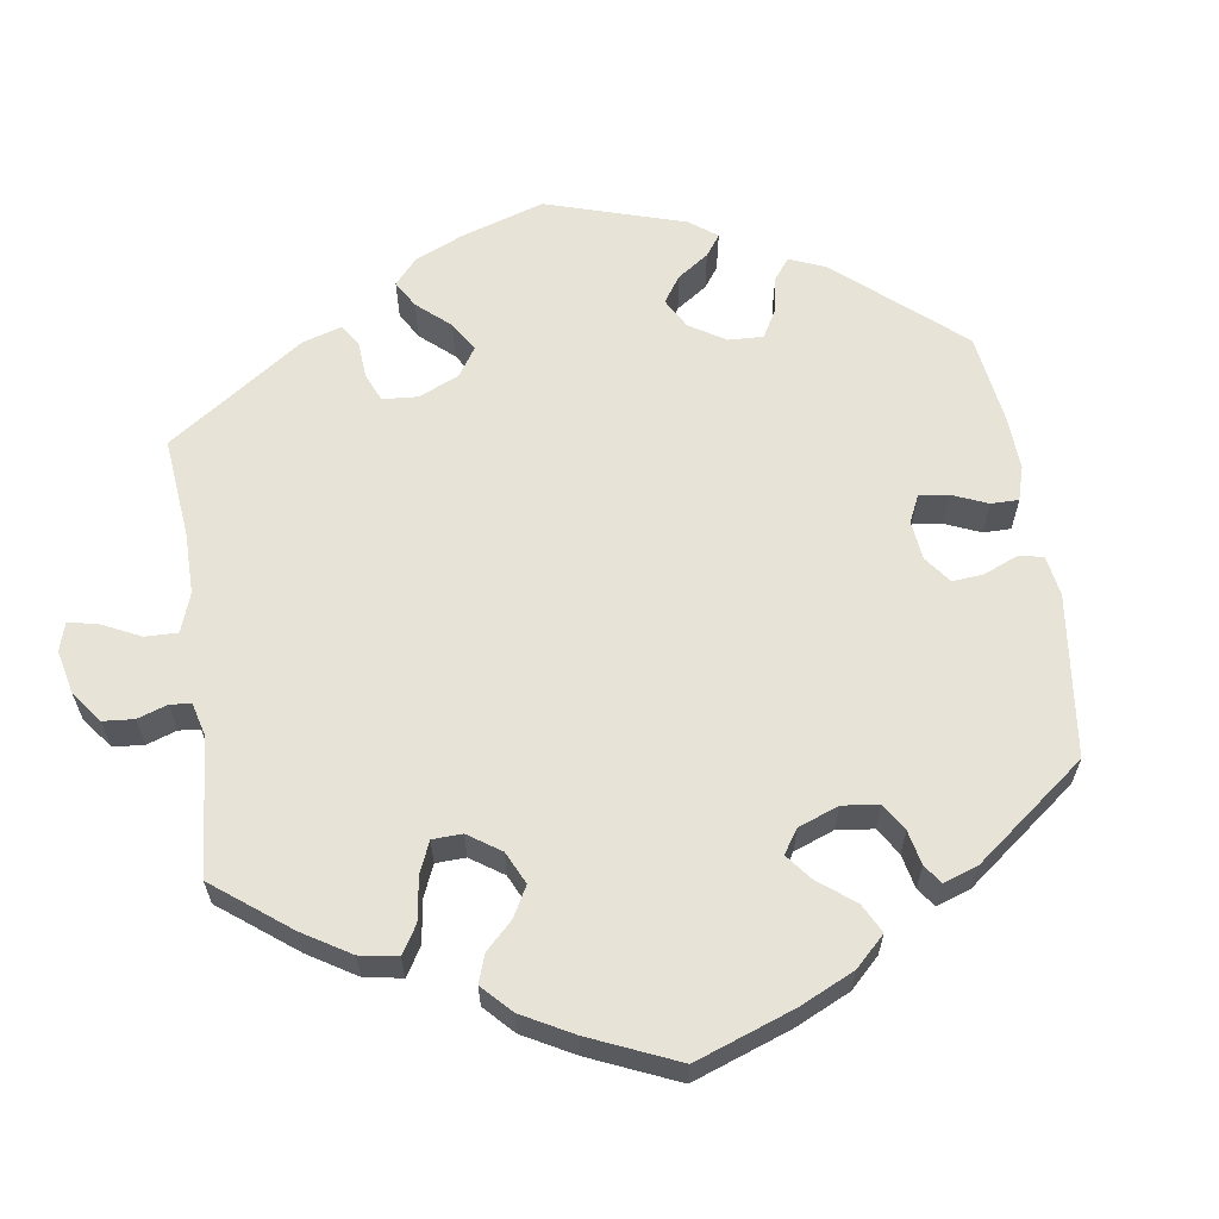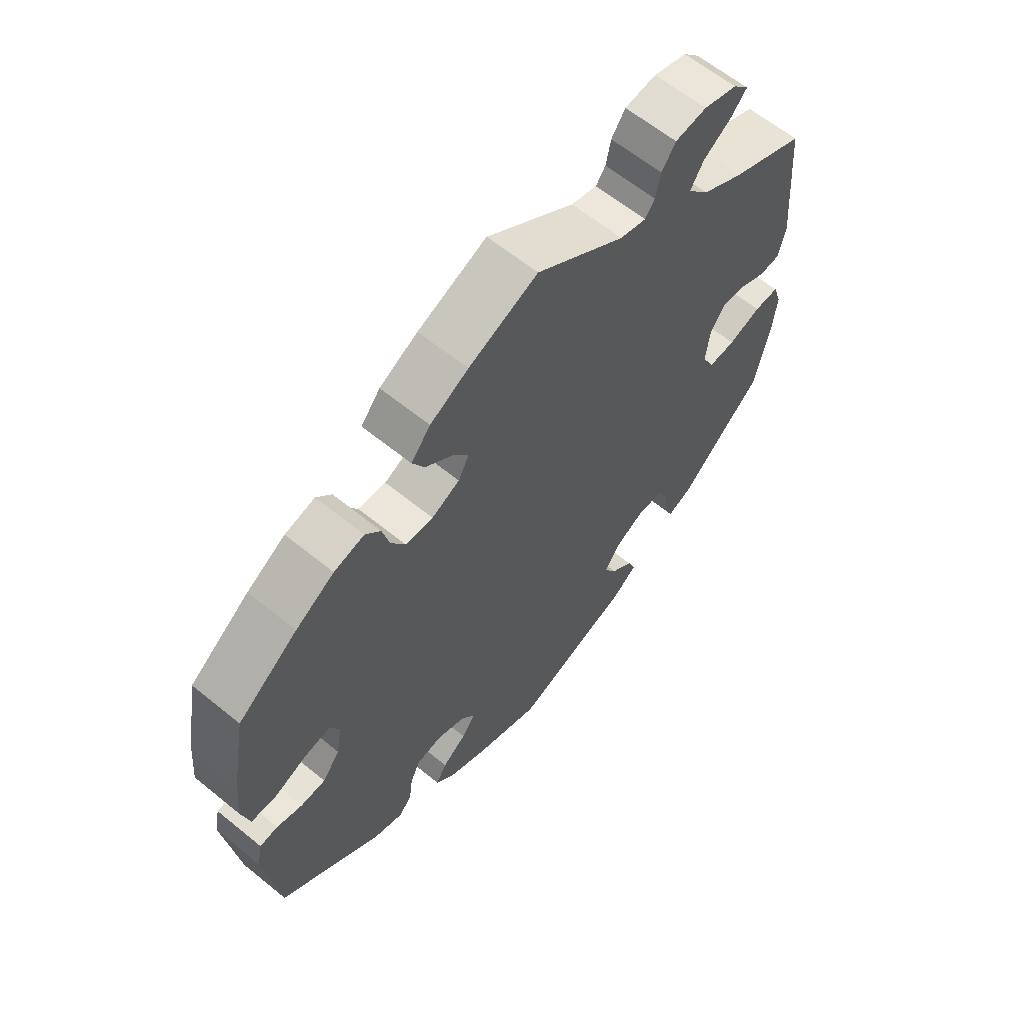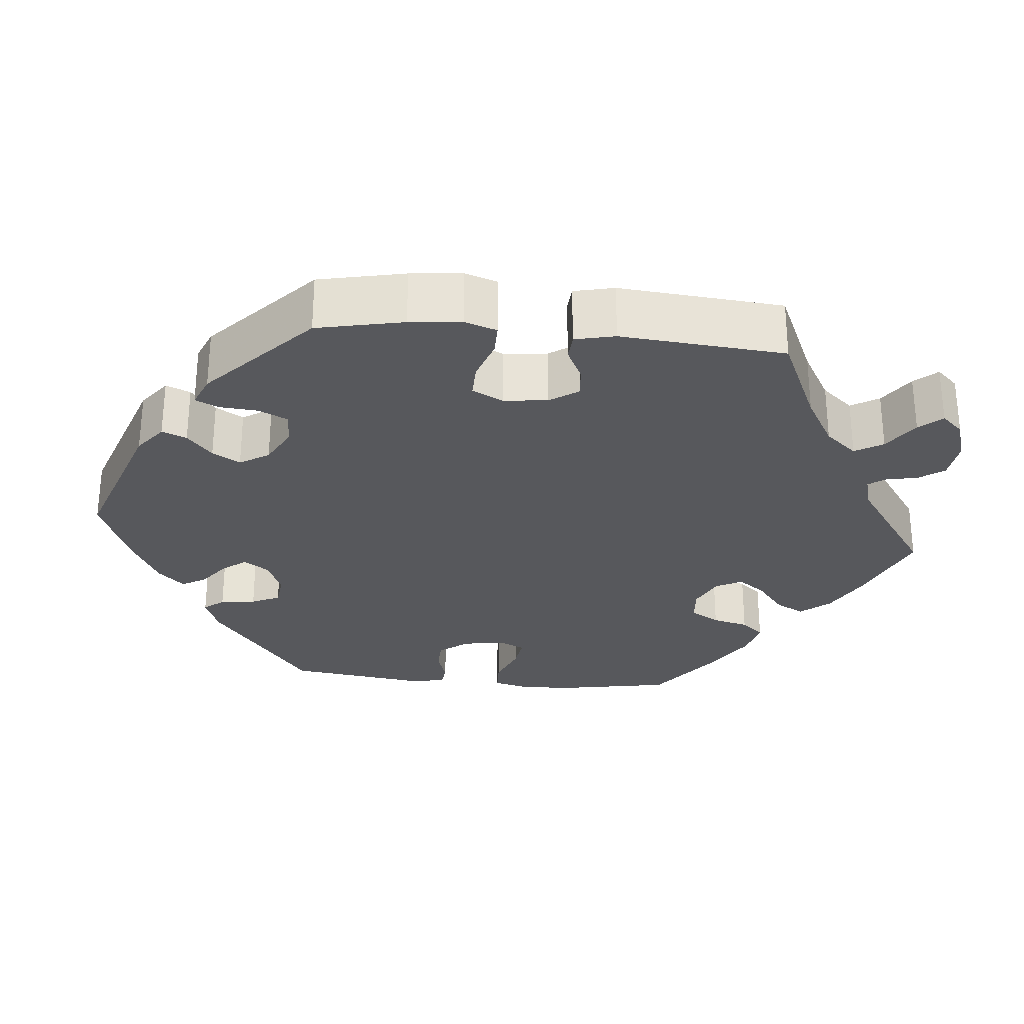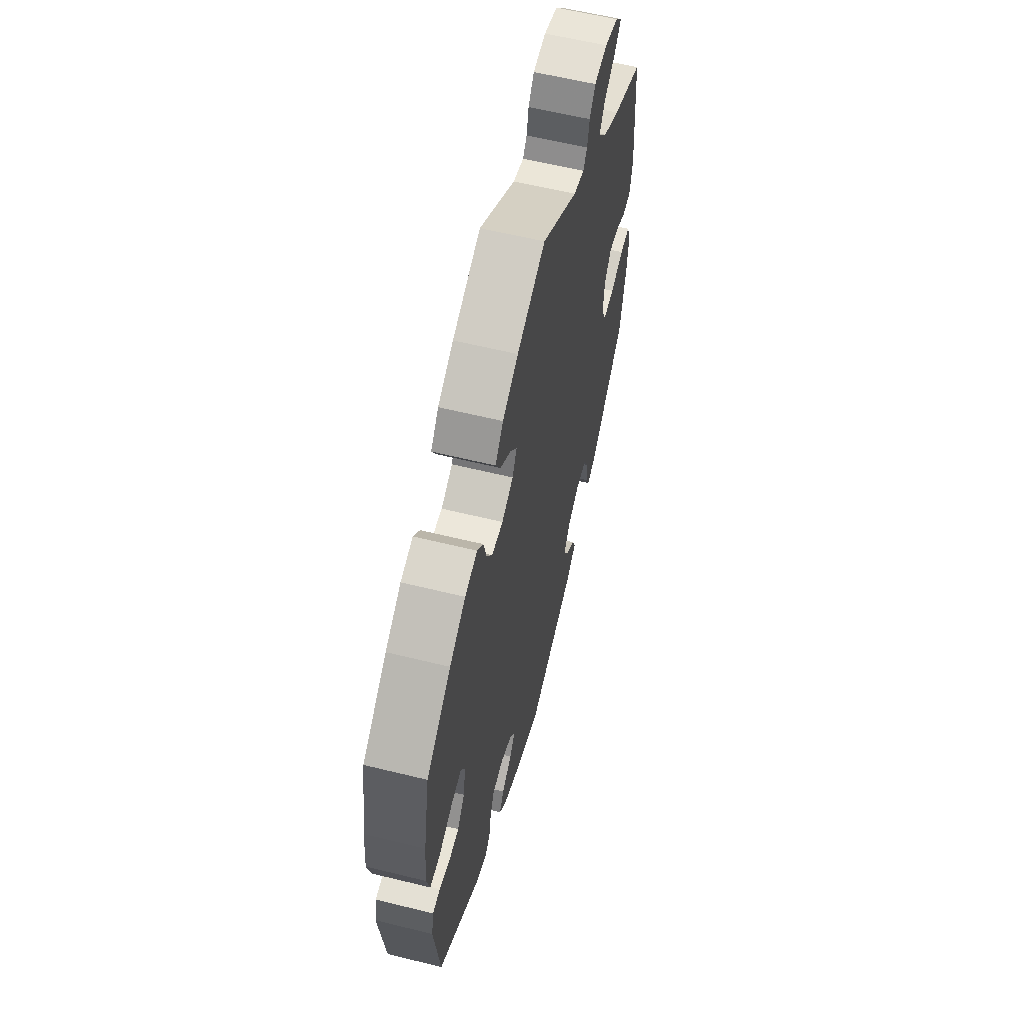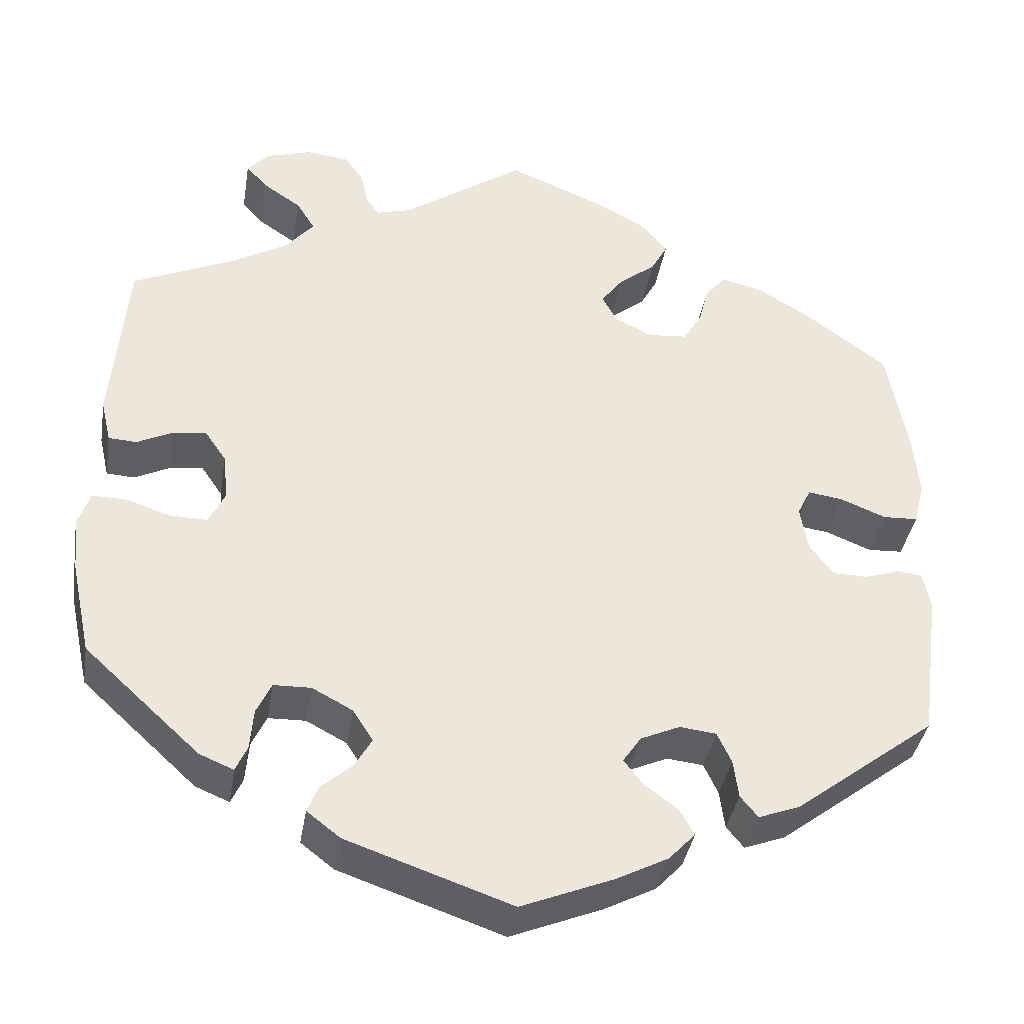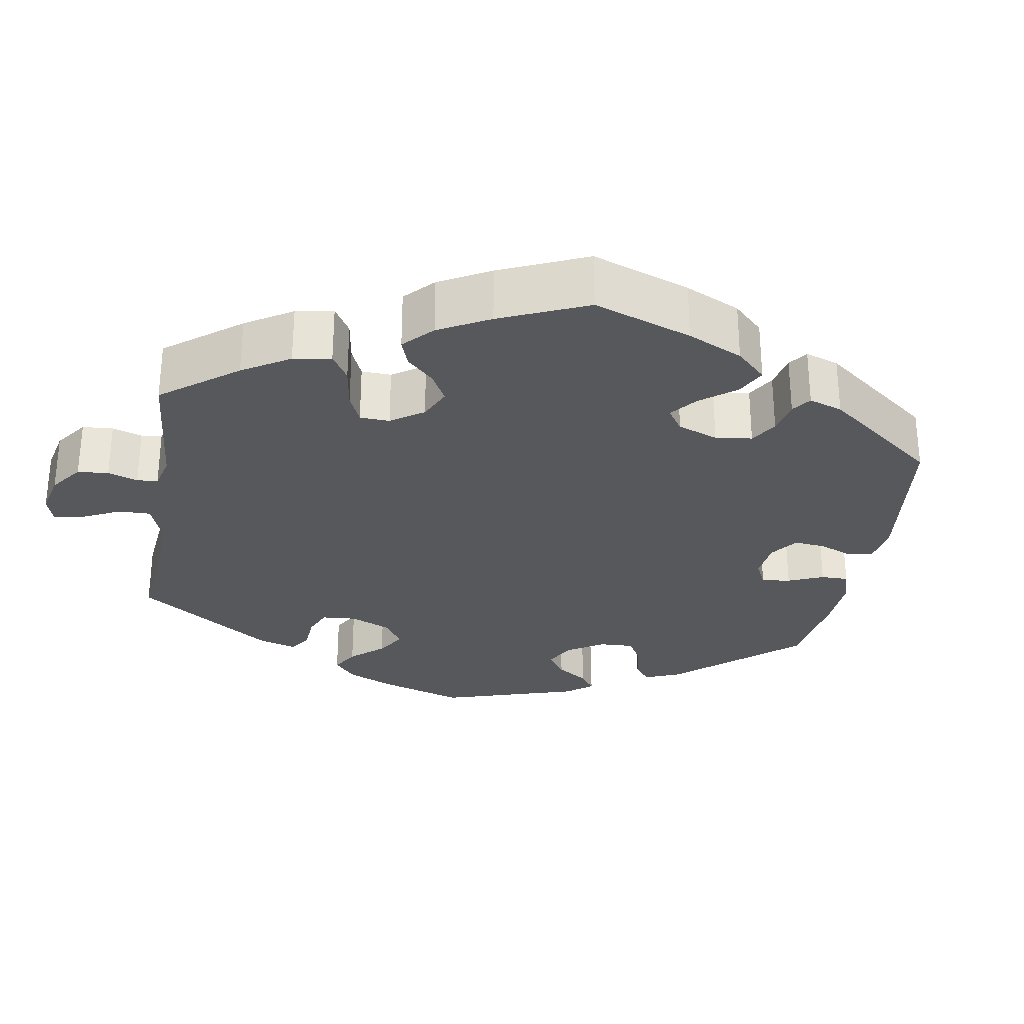
<metadata>
{"format":"obj","ext":"obj","renderer":"f3d","projection":"perspective","resolution":1024,"background":"white","views":[{"elev":62.0,"azim":51.4,"up":"+Y"},{"elev":62.3,"azim":129.6,"up":"+Z"},{"elev":-28.4,"azim":-95.6,"up":"+Y"},{"elev":59.8,"azim":104.2,"up":"+Z"},{"elev":-38.1,"azim":-9.3,"up":"+Z"},{"elev":-28.8,"azim":50.3,"up":"+Y"}]}
</metadata>
<code>
v -0.379 0.07 0.344
v -0.311 0.07 0.383
v -0.276 0.07 0.424
v -0.298 0.07 0.46
v -0.344 0.07 0.491
v -0.37 0.07 0.52
v -0.344 0.07 0.548
v -0.289 0.07 0.565
v -0.237 0.07 0.559
v -0.214 0.07 0.526
v -0.206 0.07 0.486
v -0.19 0.07 0.464
v -0.147 0.07 0.476
v -0.001 0.07 0.578
v 0.113 0.07 0.531
v 0.176 0.07 0.497
v 0.208 0.07 0.459
v 0.188 0.07 0.422
v 0.143 0.07 0.386
v 0.117 0.07 0.351
v 0.135 0.07 0.317
v 0.181 0.07 0.295
v 0.227 0.07 0.299
v 0.25 0.07 0.337
v 0.262 0.07 0.384
v 0.287 0.07 0.413
v 0.337 0.07 0.401
v 0.401 0.07 0.362
v 0.5 0.07 0.289
v 0.524 0.07 0.157
v 0.531 0.07 0.079
v 0.518 0.07 0.027
v 0.476 0.07 0.025
v 0.421 0.07 0.047
v 0.379 0.07 0.053
v 0.363 0.07 0.02
v 0.372 0.07 -0.035
v 0.401 0.07 -0.073
v 0.442 0.07 -0.074
v 0.485 0.07 -0.06
v 0.515 0.07 -0.063
v 0.524 0.07 -0.108
v 0.5 0.07 -0.289
v 0.331 0.07 -0.418
v 0.281 0.07 -0.437
v 0.26 0.07 -0.411
v 0.254 0.07 -0.365
v 0.237 0.07 -0.328
v 0.193 0.07 -0.323
v 0.146 0.07 -0.344
v 0.124 0.07 -0.376
v 0.147 0.07 -0.406
v 0.187 0.07 -0.436
v 0.205 0.07 -0.467
v 0.173 0.07 -0.501
v 0.111 0.07 -0.533
v 0 0.07 -0.578
v -0.198 0.07 -0.51
v -0.238 0.07 -0.479
v -0.225 0.07 -0.447
v -0.188 0.07 -0.415
v -0.167 0.07 -0.379
v -0.191 0.07 -0.341
v -0.24 0.07 -0.315
v -0.285 0.07 -0.316
v -0.303 0.07 -0.354
v -0.307 0.07 -0.403
v -0.321 0.07 -0.434
v -0.362 0.07 -0.417
v -0.501 0.07 -0.289
v -0.525 0.07 -0.177
v -0.532 0.07 -0.11
v -0.518 0.07 -0.068
v -0.477 0.07 -0.068
v -0.423 0.07 -0.086
v -0.378 0.07 -0.087
v -0.358 0.07 -0.047
v -0.364 0.07 0.01
v -0.39 0.07 0.048
v -0.43 0.07 0.043
v -0.473 0.07 0.022
v -0.507 0.07 0.024
v -0.519 0.07 0.076
v -0.501 0.07 0.289
v -0.379 0 0.344
v -0.311 0 0.383
v -0.276 0 0.424
v -0.298 0 0.46
v -0.344 0 0.491
v -0.37 0 0.52
v -0.344 0 0.548
v -0.289 0 0.565
v -0.237 0 0.559
v -0.214 0 0.526
v -0.206 0 0.486
v -0.19 0 0.464
v -0.147 0 0.476
v -0.001 0 0.578
v 0.113 0 0.531
v 0.176 0 0.497
v 0.208 0 0.459
v 0.188 0 0.422
v 0.143 0 0.386
v 0.117 0 0.351
v 0.135 0 0.317
v 0.181 0 0.295
v 0.227 0 0.299
v 0.25 0 0.337
v 0.262 0 0.384
v 0.287 0 0.413
v 0.337 0 0.401
v 0.401 0 0.362
v 0.5 0 0.289
v 0.524 0 0.157
v 0.531 0 0.079
v 0.518 0 0.027
v 0.476 0 0.025
v 0.421 0 0.047
v 0.379 0 0.053
v 0.363 0 0.02
v 0.372 0 -0.035
v 0.401 0 -0.073
v 0.442 0 -0.074
v 0.485 0 -0.06
v 0.515 0 -0.063
v 0.524 0 -0.108
v 0.5 0 -0.289
v 0.331 0 -0.418
v 0.281 0 -0.437
v 0.26 0 -0.411
v 0.254 0 -0.365
v 0.237 0 -0.328
v 0.193 0 -0.323
v 0.146 0 -0.344
v 0.124 0 -0.376
v 0.147 0 -0.406
v 0.187 0 -0.436
v 0.205 0 -0.467
v 0.173 0 -0.501
v 0.111 0 -0.533
v 0 0 -0.578
v -0.198 0 -0.51
v -0.238 0 -0.479
v -0.225 0 -0.447
v -0.188 0 -0.415
v -0.167 0 -0.379
v -0.191 0 -0.341
v -0.24 0 -0.315
v -0.285 0 -0.316
v -0.303 0 -0.354
v -0.307 0 -0.403
v -0.321 0 -0.434
v -0.362 0 -0.417
v -0.501 0 -0.289
v -0.525 0 -0.177
v -0.532 0 -0.11
v -0.518 0 -0.068
v -0.477 0 -0.068
v -0.423 0 -0.086
v -0.378 0 -0.087
v -0.358 0 -0.047
v -0.364 0 0.01
v -0.39 0 0.048
v -0.43 0 0.043
v -0.473 0 0.022
v -0.507 0 0.024
v -0.519 0 0.076
v -0.501 0 0.289
f 83 84 1
f 80 81 82 83
f 79 80 83 1
f 78 79 1 2
f 77 78 2 3
f 72 73 74 75
f 72 75 76
f 71 72 76
f 70 71 76
f 69 70 76
f 66 67 68 69
f 65 66 69 76
f 64 65 76 77
f 58 59 60 61
f 58 61 62
f 57 58 62
f 56 57 62 63
f 52 53 54 55
f 51 52 55 56
f 44 45 46 47
f 44 47 48
f 43 44 48
f 42 43 48 49
f 39 40 41 42
f 38 39 42 49
f 31 32 33 34
f 31 34 35
f 30 31 35
f 29 30 35
f 28 29 35
f 27 28 35 36
f 24 25 26 27
f 23 24 27 36
f 16 17 18 19
f 16 19 20
f 13 14 15 16
f 12 13 16 20
f 8 9 10 11
f 8 11 12
f 7 8 12
f 4 5 6 7
f 3 4 7 12
f 63 64 77 3
f 51 56 63 3
f 37 38 49 50
f 23 36 37 50
f 22 23 50 51
f 21 22 51 3
f 3 12 20 21
f 85 168 167
f 167 166 165 164
f 85 167 164 163
f 86 85 163 162
f 87 86 162 161
f 159 158 157 156
f 160 159 156
f 160 156 155
f 160 155 154
f 160 154 153
f 153 152 151 150
f 160 153 150 149
f 161 160 149 148
f 145 144 143 142
f 146 145 142
f 146 142 141
f 147 146 141 140
f 139 138 137 136
f 140 139 136 135
f 131 130 129 128
f 132 131 128
f 132 128 127
f 133 132 127 126
f 126 125 124 123
f 133 126 123 122
f 118 117 116 115
f 119 118 115
f 119 115 114
f 119 114 113
f 119 113 112
f 120 119 112 111
f 111 110 109 108
f 120 111 108 107
f 103 102 101 100
f 104 103 100
f 100 99 98 97
f 104 100 97 96
f 95 94 93 92
f 96 95 92
f 96 92 91
f 91 90 89 88
f 96 91 88 87
f 87 161 148 147
f 87 147 140 135
f 134 133 122 121
f 134 121 120 107
f 135 134 107 106
f 87 135 106 105
f 105 104 96 87
f 1 85 86 2
f 2 86 87 3
f 3 87 88 4
f 4 88 89 5
f 5 89 90 6
f 6 90 91 7
f 7 91 92 8
f 8 92 93 9
f 9 93 94 10
f 10 94 95 11
f 11 95 96 12
f 12 96 97 13
f 13 97 98 14
f 14 98 99 15
f 15 99 100 16
f 16 100 101 17
f 17 101 102 18
f 18 102 103 19
f 19 103 104 20
f 20 104 105 21
f 21 105 106 22
f 22 106 107 23
f 23 107 108 24
f 24 108 109 25
f 25 109 110 26
f 26 110 111 27
f 27 111 112 28
f 28 112 113 29
f 29 113 114 30
f 30 114 115 31
f 31 115 116 32
f 32 116 117 33
f 33 117 118 34
f 34 118 119 35
f 35 119 120 36
f 36 120 121 37
f 37 121 122 38
f 38 122 123 39
f 39 123 124 40
f 40 124 125 41
f 41 125 126 42
f 42 126 127 43
f 43 127 128 44
f 44 128 129 45
f 45 129 130 46
f 46 130 131 47
f 47 131 132 48
f 48 132 133 49
f 49 133 134 50
f 50 134 135 51
f 51 135 136 52
f 52 136 137 53
f 53 137 138 54
f 54 138 139 55
f 55 139 140 56
f 56 140 141 57
f 57 141 142 58
f 58 142 143 59
f 59 143 144 60
f 60 144 145 61
f 61 145 146 62
f 62 146 147 63
f 63 147 148 64
f 64 148 149 65
f 65 149 150 66
f 66 150 151 67
f 67 151 152 68
f 68 152 153 69
f 69 153 154 70
f 70 154 155 71
f 71 155 156 72
f 72 156 157 73
f 73 157 158 74
f 74 158 159 75
f 75 159 160 76
f 76 160 161 77
f 77 161 162 78
f 78 162 163 79
f 79 163 164 80
f 80 164 165 81
f 81 165 166 82
f 82 166 167 83
f 83 167 168 84
f 84 168 85 1

</code>
